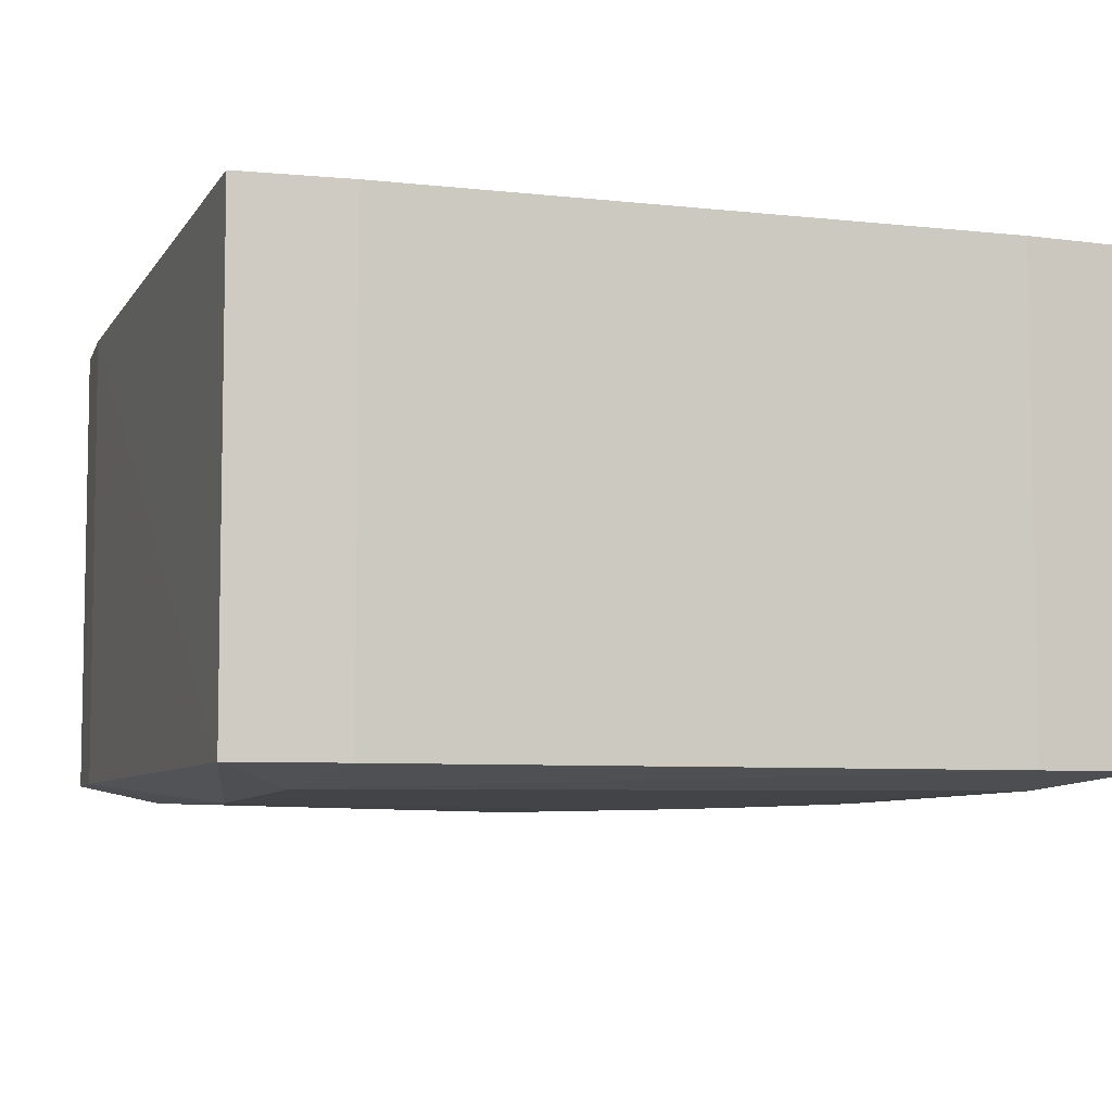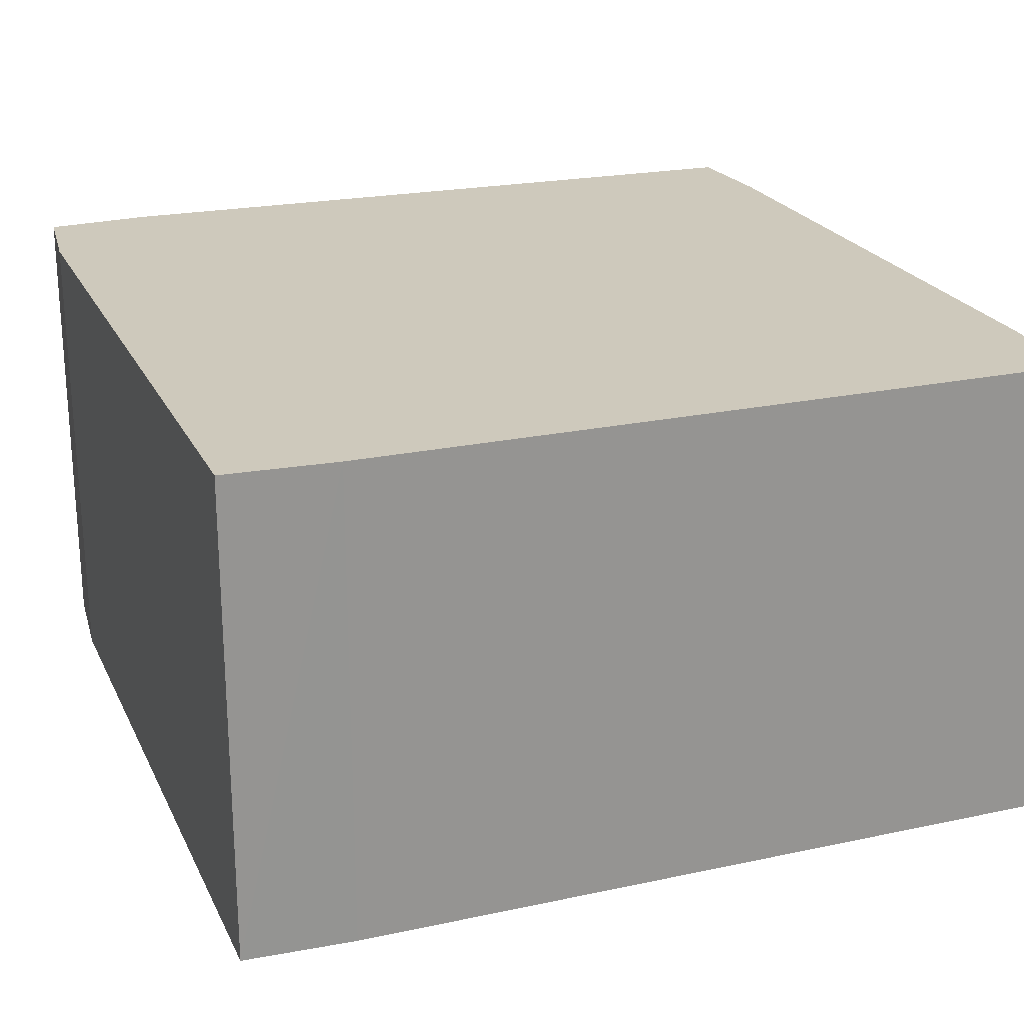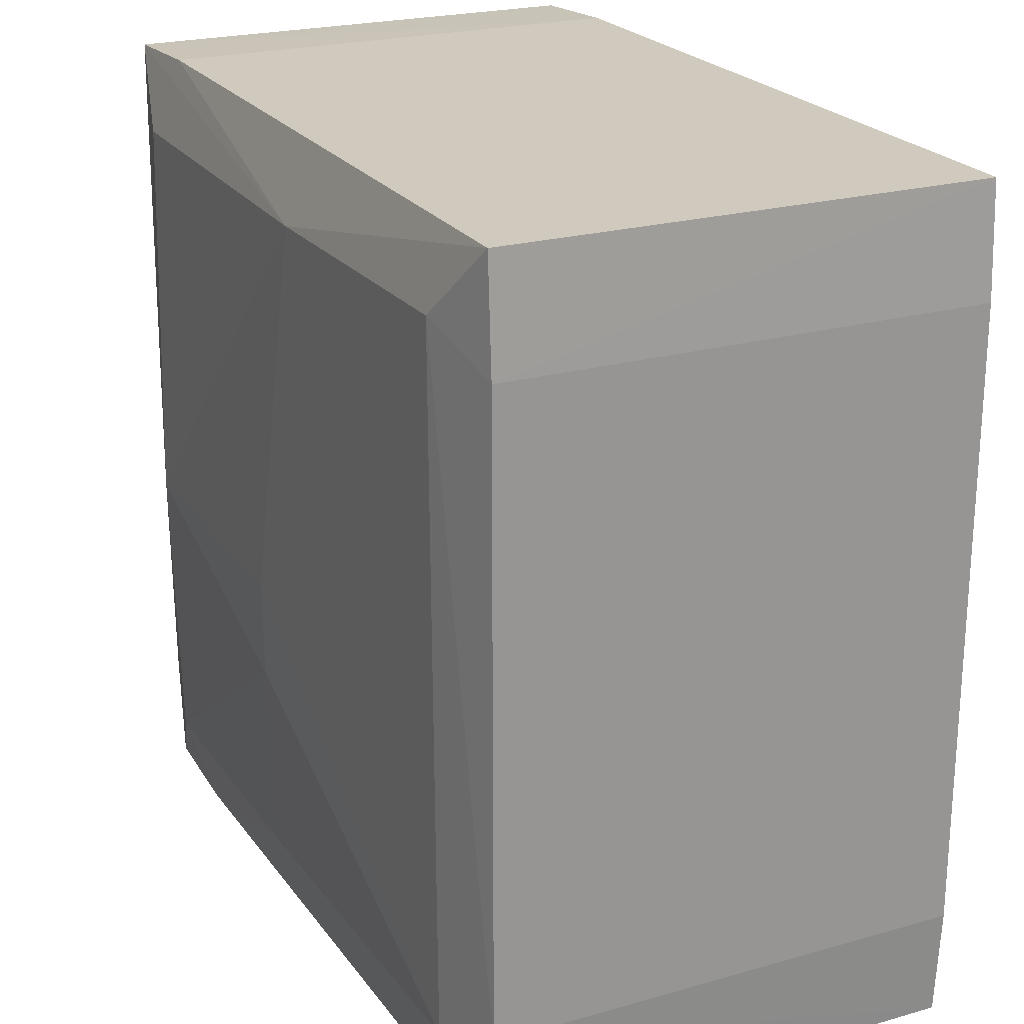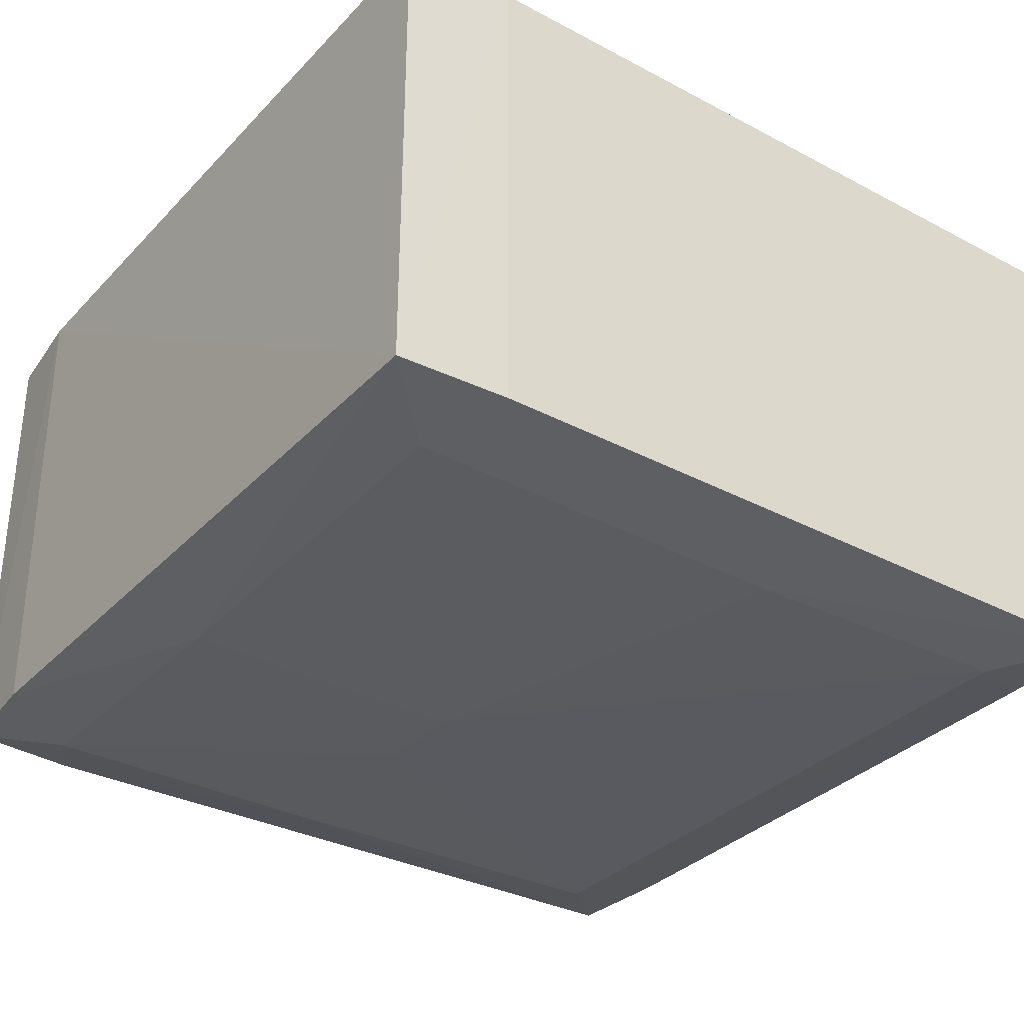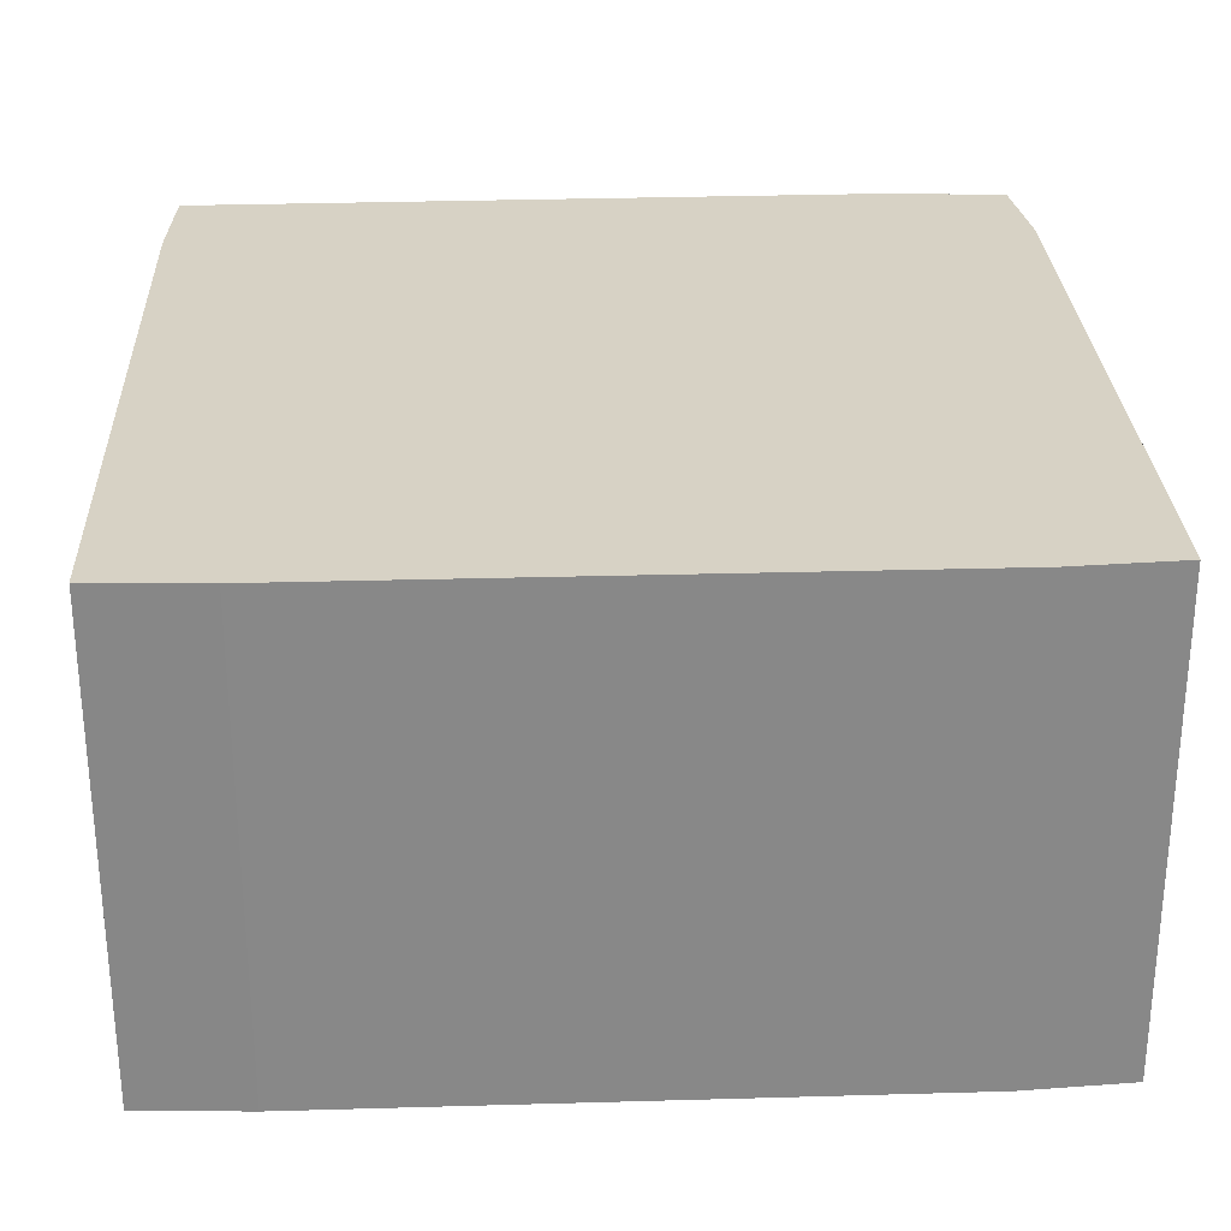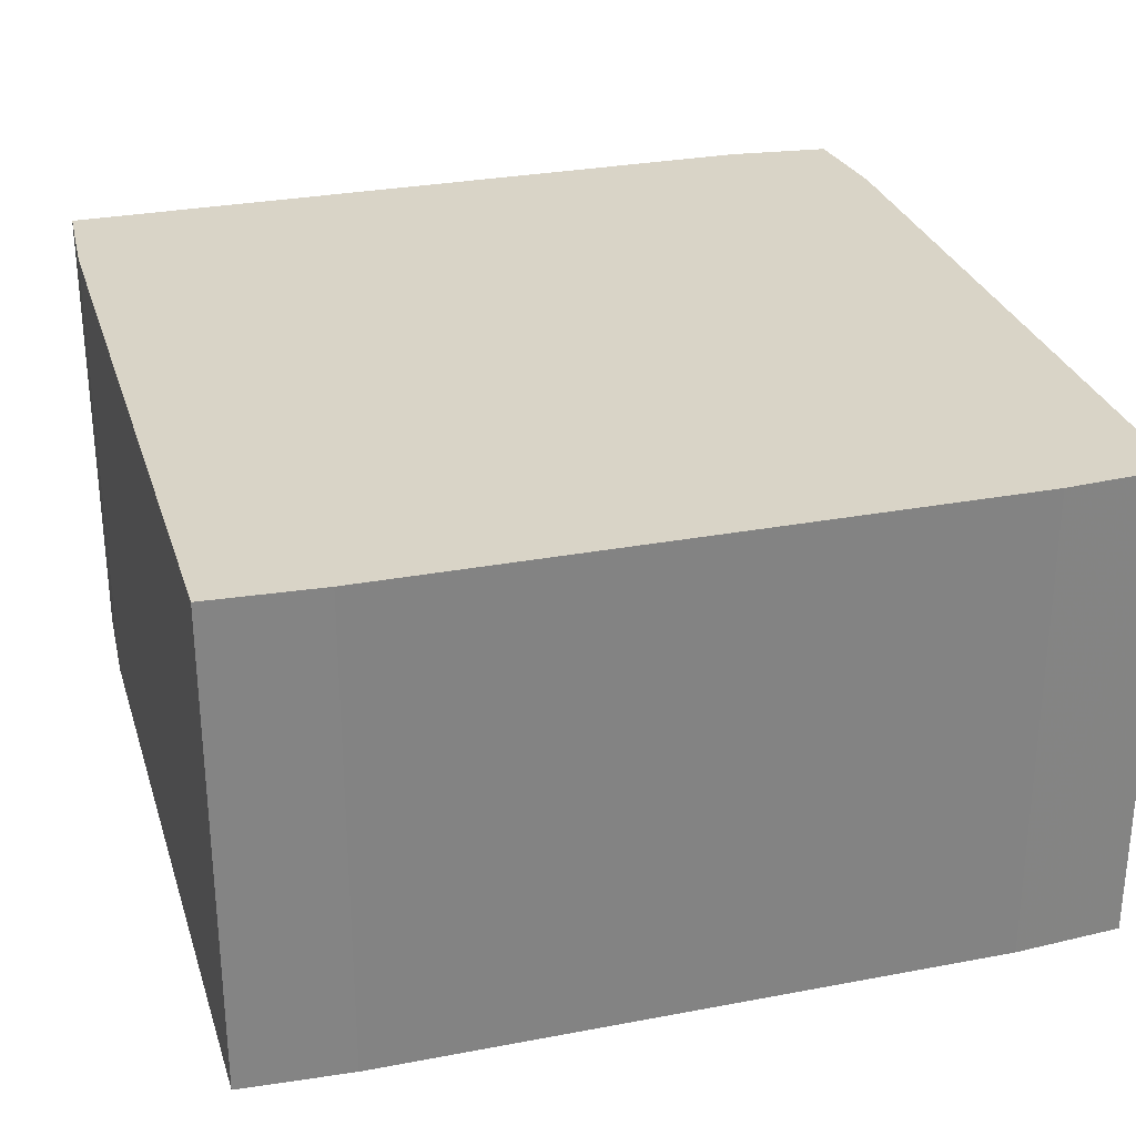
<metadata>
{"format":"obj","ext":"obj","renderer":"f3d","projection":"perspective","resolution":1024,"background":"white","views":[{"elev":-6.7,"azim":-108.0,"up":"+Z"},{"elev":22.4,"azim":160.0,"up":"+Z"},{"elev":22.5,"azim":-116.1,"up":"+Y"},{"elev":-33.2,"azim":144.4,"up":"+Z"},{"elev":27.5,"azim":-92.5,"up":"+Z"},{"elev":28.8,"azim":-105.8,"up":"+Z"}]}
</metadata>
<code>
v 0.352 0.4852 0.3471
v -0.48 0.4778 -0.2029
v -0.4805 0.4783 0.3471
v 0.352 0.4852 0.3471
v -0.4805 0.4783 0.3471
v -0.4871 0.3521 0.3471
v 0.4785 0.4788 0.3471
v 0.473 -0.4752 0.3471
v 0.4857 -0.3547 0.3471
v 0.352 0.4852 0.3471
v -0.4871 0.3521 0.3471
v 0.4785 0.4788 0.3471
v 0.4785 0.4788 0.3471
v -0.4871 0.3521 0.3471
v 0.473 -0.4752 0.3471
v 0.4857 -0.3547 0.3471
v 0.473 -0.4752 0.3471
v 0.4721 -0.4743 -0.2029
v -0.4871 -0.354 0.3471
v -0.4871 0.2466 0.3471
v -0.4871 -0.0009754 -0.2029
v -0.48 0.4778 -0.2029
v -0.05617 0.393 -0.2329
v -0.3932 0.393 -0.2252
v -0.3932 0.393 -0.2252
v -0.05617 0.393 -0.2329
v 0.05617 -0.0569 -0.2355
v 0.4784 0.4786 -0.2029
v 0.4785 0.4788 0.3471
v 0.4857 -0.3547 0.3471
v 0.352 0.4852 0.3471
v 0.4785 0.4788 0.3471
v 0.4784 0.4786 -0.2029
v -0.4871 0.352 -0.2029
v -0.4871 0.2466 0.3471
v -0.4871 0.3521 0.3471
v -0.4871 0.352 -0.2029
v -0.4871 0.3521 0.3471
v -0.4805 0.4783 0.3471
v -0.4871 0.352 -0.2029
v -0.4805 0.4783 0.3471
v -0.48 0.4778 -0.2029
v -0.48 0.4778 -0.2029
v -0.3932 0.393 -0.2252
v -0.4871 0.352 -0.2029
v -0.05617 0.393 -0.2329
v 0.4784 0.4786 -0.2029
v 0.3932 0.393 -0.2254
v 0.3513 0.4843 -0.2029
v -0.05617 0.393 -0.2329
v -0.48 0.4778 -0.2029
v 0.3513 0.4843 -0.2029
v 0.4784 0.4786 -0.2029
v -0.05617 0.393 -0.2329
v 0.3513 0.4843 -0.2029
v -0.48 0.4778 -0.2029
v 0.352 0.4852 0.3471
v 0.352 0.4852 0.3471
v 0.4784 0.4786 -0.2029
v 0.3513 0.4843 -0.2029
v 0.4829 -0.3527 -0.2029
v 0.4784 0.4786 -0.2029
v 0.4857 -0.3547 0.3471
v 0.4857 -0.3547 0.3471
v 0.4721 -0.4743 -0.2029
v 0.4829 -0.3527 -0.2029
v 0.3932 -0.3944 -0.2263
v 0.4829 -0.3527 -0.2029
v 0.4721 -0.4743 -0.2029
v -0.4871 0.2466 -0.2029
v -0.4871 -0.0009754 -0.2029
v -0.4871 0.2466 0.3471
v -0.4871 0.2466 0.3471
v -0.4871 0.352 -0.2029
v -0.4871 0.2466 -0.2029
v -0.4871 0.2466 -0.2029
v -0.3932 0.393 -0.2252
v -0.4871 -0.0009754 -0.2029
v -0.4871 0.2466 -0.2029
v -0.4871 0.352 -0.2029
v -0.3932 0.393 -0.2252
v 0.05617 -0.0569 -0.2355
v -0.05617 0.393 -0.2329
v 0.2808 -0.0569 -0.2347
v 0.2808 -0.0569 -0.2347
v 0.05617 -0.1694 -0.2347
v 0.05617 -0.0569 -0.2355
v -0.4871 -0.354 -0.2029
v -0.4786 -0.4784 0.3471
v -0.4871 -0.354 0.3471
v -0.4871 -0.354 -0.2029
v -0.4785 -0.4783 -0.2029
v -0.4786 -0.4784 0.3471
v -0.4871 -0.354 0.3471
v -0.4871 -0.0009754 -0.2029
v -0.4871 -0.354 -0.2029
v -0.4871 -0.0009754 -0.2029
v -0.3932 0.393 -0.2252
v -0.4871 -0.354 -0.2029
v 0.05617 -0.3944 -0.2271
v -0.4785 -0.4783 -0.2029
v -0.3932 -0.3944 -0.2212
v -0.4785 -0.4783 -0.2029
v -0.4871 -0.354 -0.2029
v -0.3932 -0.3944 -0.2212
v 0.05617 -0.0569 -0.2355
v 0.05617 -0.1694 -0.2347
v -0.3932 -0.3944 -0.2212
v -0.3932 -0.3944 -0.2212
v -0.4871 -0.354 -0.2029
v -0.3932 0.393 -0.2252
v -0.3932 -0.3944 -0.2212
v -0.3932 0.393 -0.2252
v 0.05617 -0.0569 -0.2355
v 0.05617 -0.2819 -0.2309
v 0.3932 -0.3944 -0.2263
v 0.05617 -0.3944 -0.2271
v 0.05617 -0.1694 -0.2347
v 0.3932 -0.3944 -0.2263
v 0.05617 -0.2819 -0.2309
v 0.05617 -0.3944 -0.2271
v -0.3932 -0.3944 -0.2212
v 0.05617 -0.2819 -0.2309
v 0.05617 -0.2819 -0.2309
v -0.3932 -0.3944 -0.2212
v 0.05617 -0.1694 -0.2347
v 0.4829 -0.3527 -0.2029
v 0.3932 -0.3944 -0.2263
v 0.3932 -0.0569 -0.2343
v 0.3932 -0.0569 -0.2343
v 0.3932 0.393 -0.2254
v 0.4784 0.4786 -0.2029
v 0.4784 0.4786 -0.2029
v 0.4829 -0.3527 -0.2029
v 0.3932 -0.0569 -0.2343
v -0.05617 0.393 -0.2329
v 0.3932 0.393 -0.2254
v 0.3932 -0.0569 -0.2343
v 0.3932 -0.0569 -0.2343
v 0.2808 -0.0569 -0.2347
v -0.05617 0.393 -0.2329
v 0.3932 -0.0569 -0.2343
v 0.3932 -0.3944 -0.2263
v 0.05617 -0.1694 -0.2347
v 0.05617 -0.1694 -0.2347
v 0.2808 -0.0569 -0.2347
v 0.3932 -0.0569 -0.2343
v -0.3489 -0.4795 -0.2029
v -0.4785 -0.4783 -0.2029
v 0.05617 -0.3944 -0.2271
v 0.05617 -0.3944 -0.2271
v 0.07524 -0.4836 -0.2029
v -0.3489 -0.4795 -0.2029
v -0.4786 -0.4784 0.3471
v -0.4785 -0.4783 -0.2029
v -0.3489 -0.4795 -0.2029
v -0.4786 -0.4784 0.3471
v -0.3489 -0.4795 -0.2029
v 0.1559 -0.4845 0.3471
v 0.1559 -0.4845 0.3471
v -0.3489 -0.4795 -0.2029
v 0.07524 -0.4836 -0.2029
v 0.473 -0.4752 0.3471
v 0.3515 -0.4864 0.3471
v 0.3514 -0.4863 -0.2029
v 0.3515 -0.4864 0.3471
v 0.1559 -0.4845 0.3471
v 0.3514 -0.4863 -0.2029
v 0.3514 -0.4863 -0.2029
v 0.1559 -0.4845 0.3471
v 0.07524 -0.4836 -0.2029
v 0.3514 -0.4863 -0.2029
v 0.4721 -0.4743 -0.2029
v 0.473 -0.4752 0.3471
v 0.3514 -0.4863 -0.2029
v 0.3932 -0.3944 -0.2263
v 0.4721 -0.4743 -0.2029
v 0.05617 -0.3944 -0.2271
v 0.3932 -0.3944 -0.2263
v 0.3514 -0.4863 -0.2029
v 0.3514 -0.4863 -0.2029
v 0.07524 -0.4836 -0.2029
v 0.05617 -0.3944 -0.2271
v 0.473 -0.4752 0.3471
v -0.4871 0.3521 0.3471
v 0.1559 -0.4845 0.3471
v 0.1559 -0.4845 0.3471
v -0.4871 0.2466 0.3471
v -0.4871 -0.354 0.3471
v -0.4871 0.3521 0.3471
v -0.4871 0.2466 0.3471
v 0.1559 -0.4845 0.3471
v -0.4871 -0.354 0.3471
v -0.4786 -0.4784 0.3471
v 0.1559 -0.4845 0.3471
v 0.1559 -0.4845 0.3471
v 0.3515 -0.4864 0.3471
v 0.473 -0.4752 0.3471
f 1 2 3
f 4 5 6
f 7 8 9
f 10 11 12
f 13 14 15
f 16 17 18
f 19 20 21
f 22 23 24
f 25 26 27
f 28 29 30
f 31 32 33
f 34 35 36
f 37 38 39
f 40 41 42
f 43 44 45
f 46 47 48
f 49 50 51
f 52 53 54
f 55 56 57
f 58 59 60
f 61 62 63
f 64 65 66
f 67 68 69
f 70 71 72
f 73 74 75
f 76 77 78
f 79 80 81
f 82 83 84
f 85 86 87
f 88 89 90
f 91 92 93
f 94 95 96
f 97 98 99
f 100 101 102
f 103 104 105
f 106 107 108
f 109 110 111
f 112 113 114
f 115 116 117
f 118 119 120
f 121 122 123
f 124 125 126
f 127 128 129
f 130 131 132
f 133 134 135
f 136 137 138
f 139 140 141
f 142 143 144
f 145 146 147
f 148 149 150
f 151 152 153
f 154 155 156
f 157 158 159
f 160 161 162
f 163 164 165
f 166 167 168
f 169 170 171
f 172 173 174
f 175 176 177
f 178 179 180
f 181 182 183
f 184 185 186
f 187 188 189
f 190 191 192
f 193 194 195
f 196 197 198

</code>
